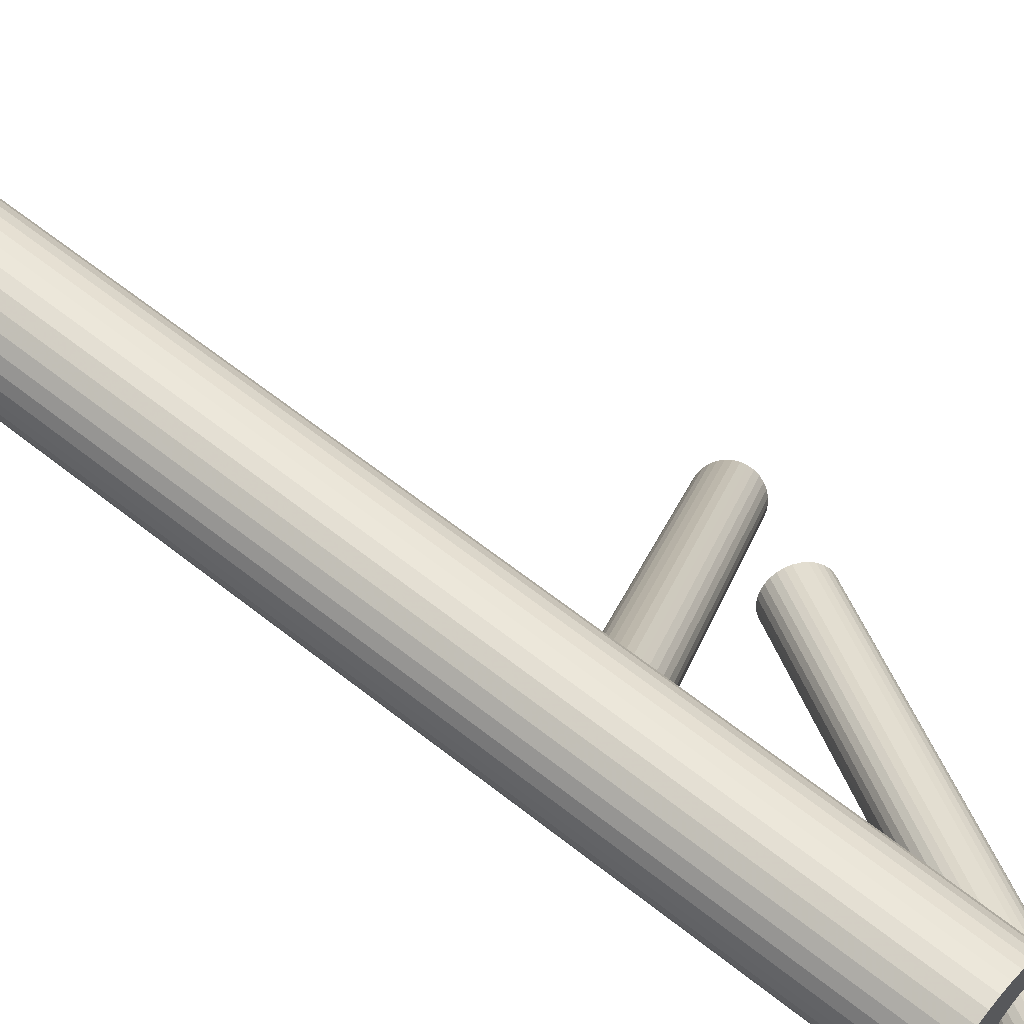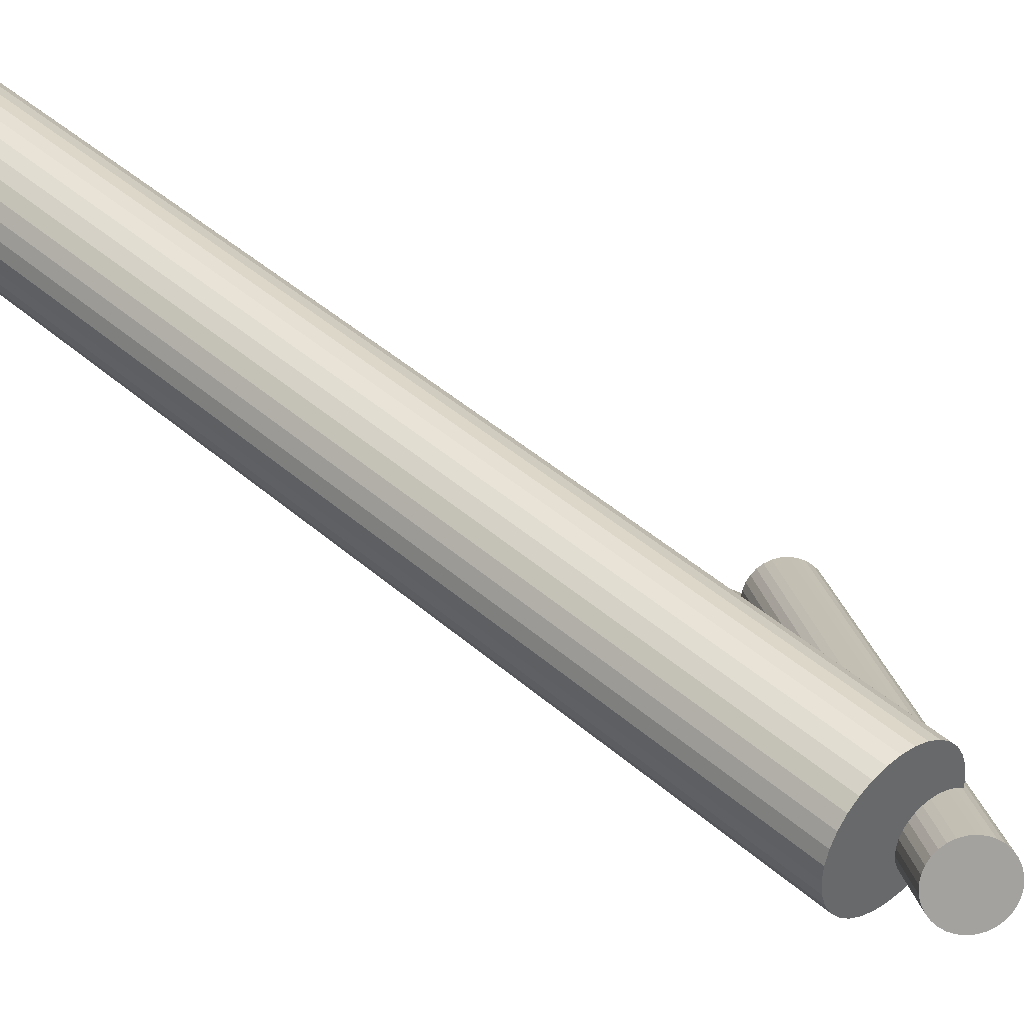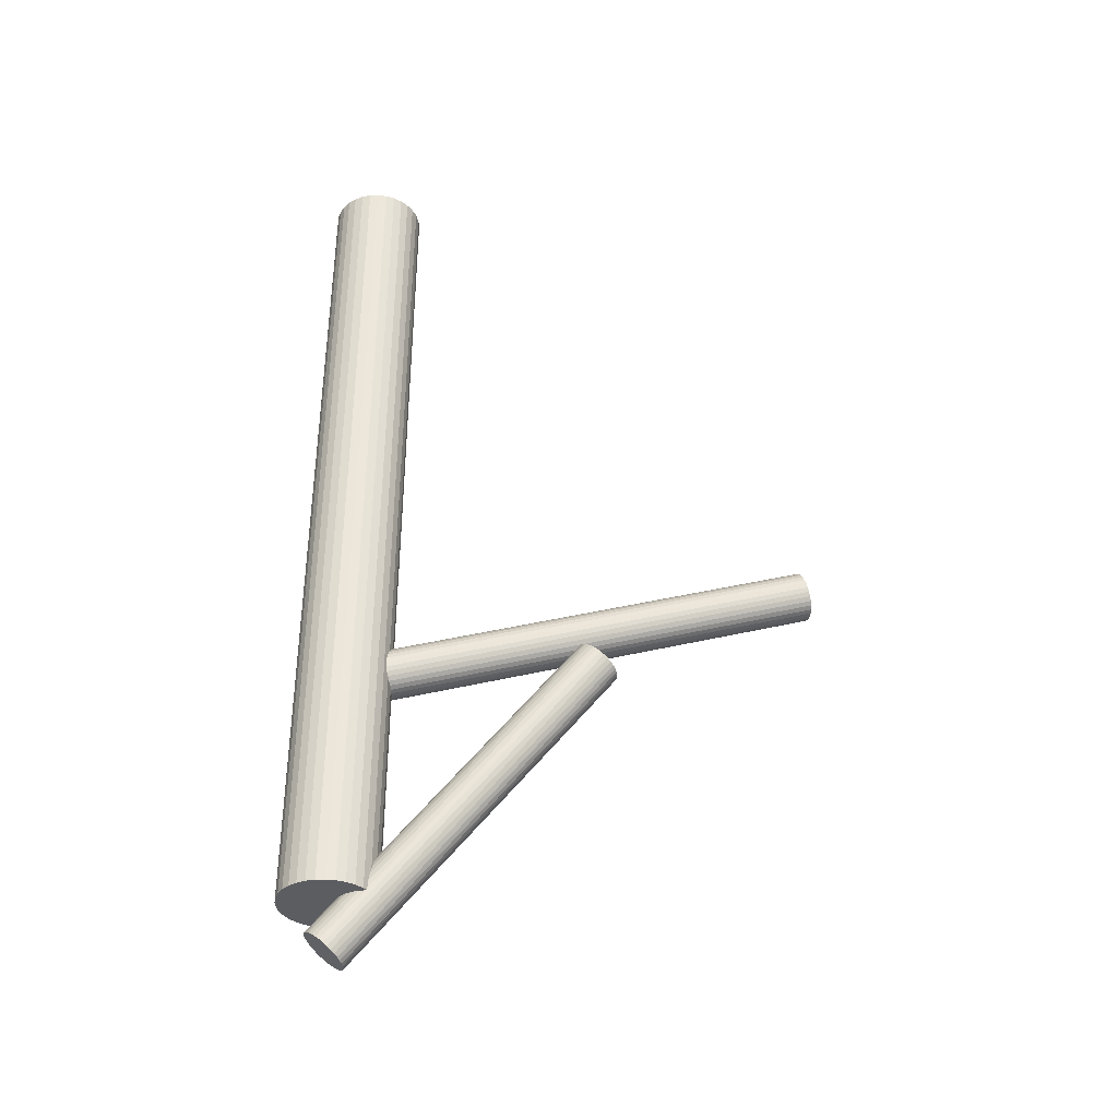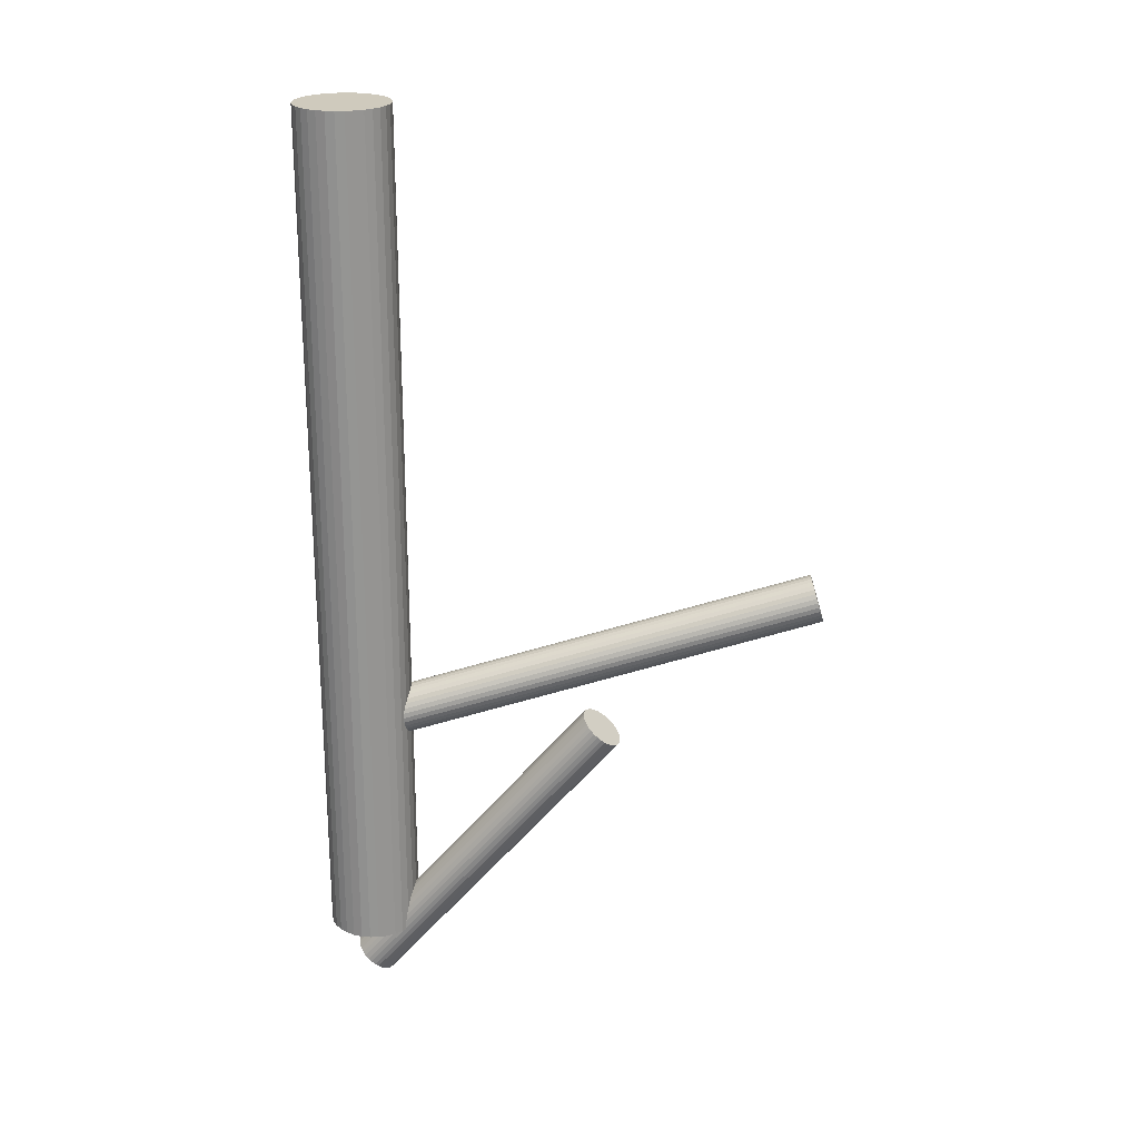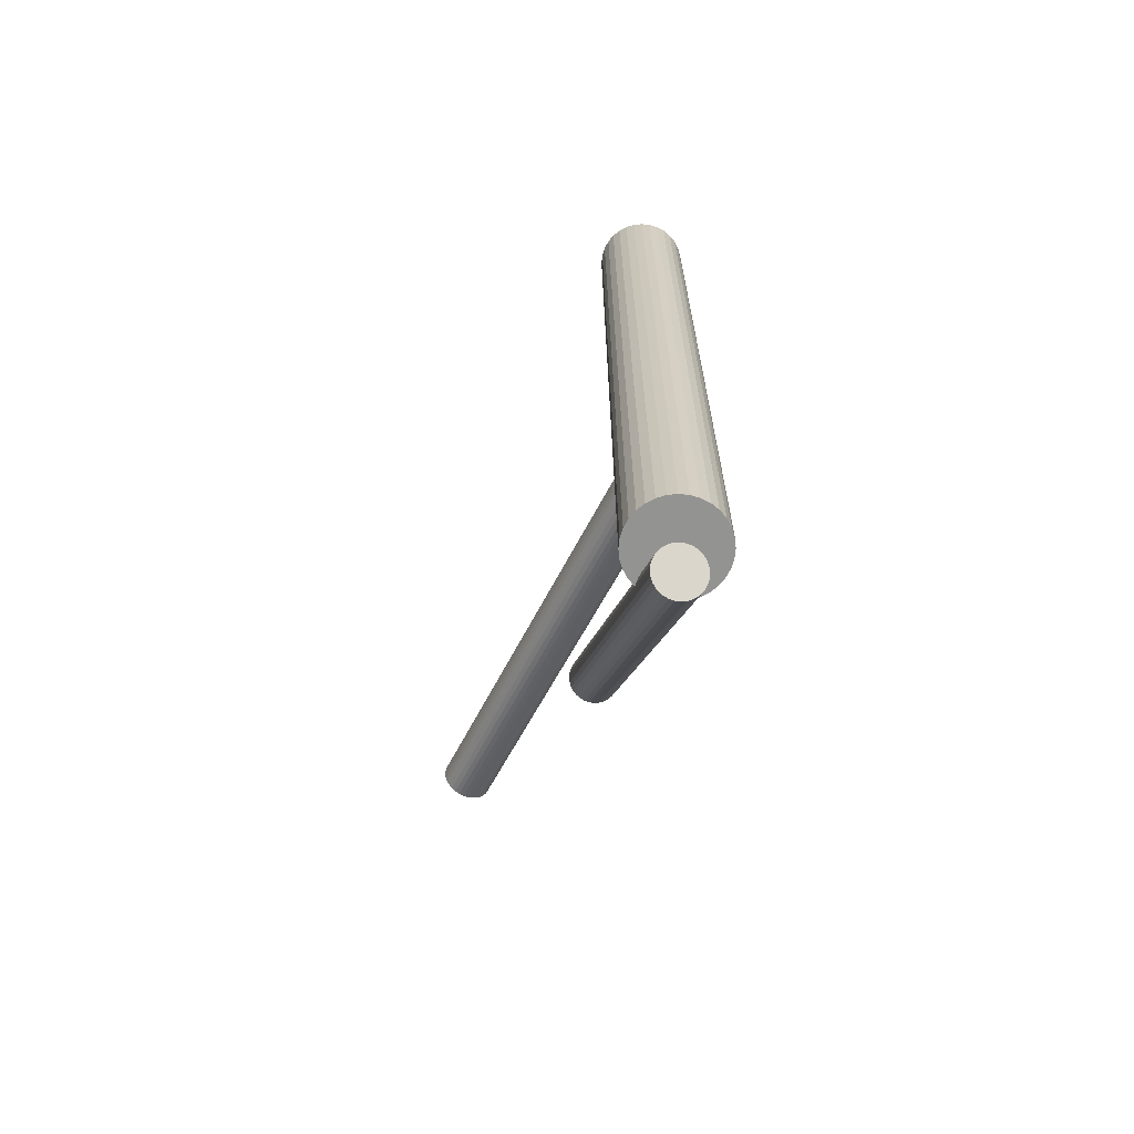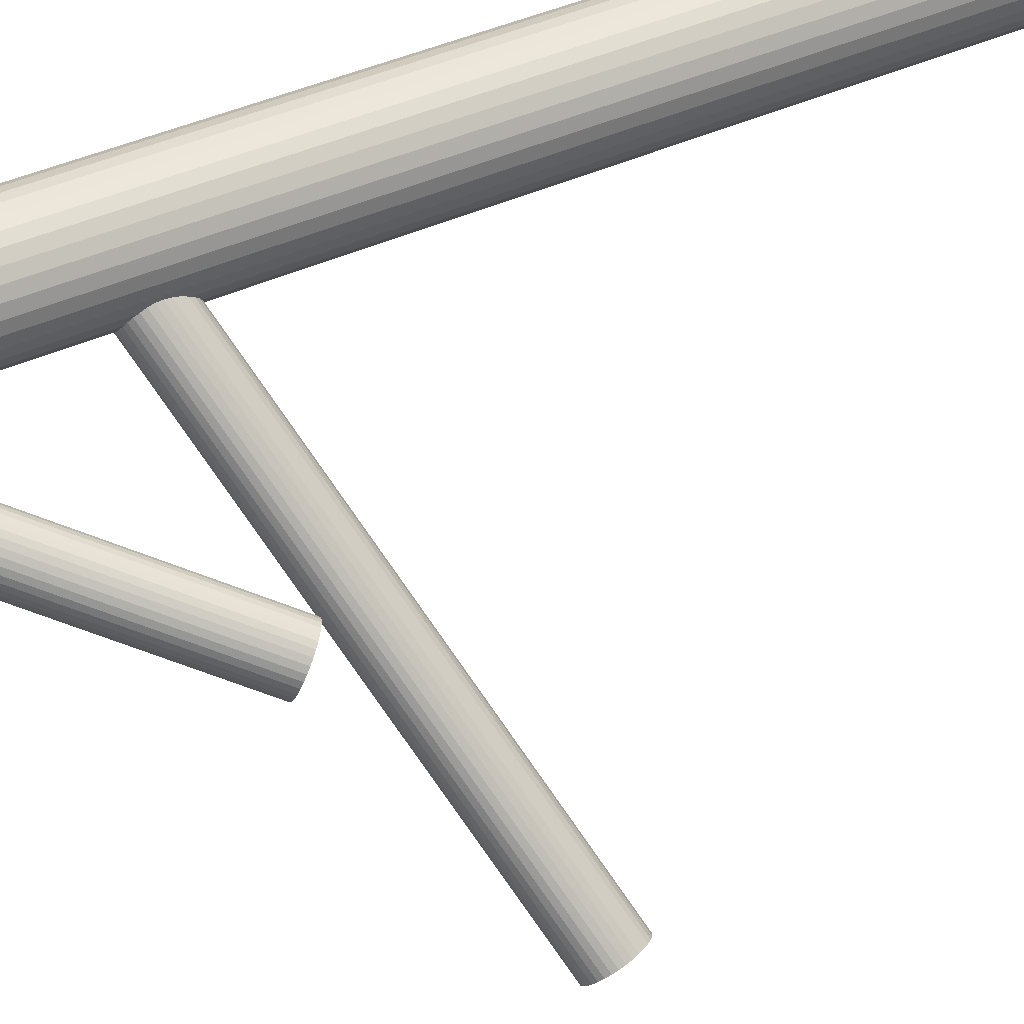
<metadata>
{"format":"obj","ext":"obj","renderer":"f3d","projection":"perspective","resolution":1024,"background":"white","views":[{"elev":60.6,"azim":129.3,"up":"+Y"},{"elev":40.9,"azim":137.3,"up":"+Y"},{"elev":-37.1,"azim":-138.7,"up":"+Z"},{"elev":22.9,"azim":-132.2,"up":"+Z"},{"elev":-66.7,"azim":112.6,"up":"+Z"},{"elev":41.1,"azim":-119.3,"up":"+Y"}]}
</metadata>
<code>
v 0.1534 0.1739 -0.1556
v 0.1243 0.1233 -0.4341
v 0.1243 0.1233 0.5
v 0.1243 0.2067 -0.4341
v 0.1243 0.2067 0.5
v -0.07064 0.02783 -0.1633
v 0.1305 0.1665 -0.4972
v -0.04013 0.01315 -0.1504
v -0.1632 -0.2144 -0.03232
v -0.04307 -0.01494 -0.1665
v -0.0709 -0.01015 -0.1826
v -0.1798 -0.2085 -0.0555
v 0.1714 0.1472 -0.1802
v 0.1726 0.1682 -0.4685
v 0.1548 0.1531 -0.2034
v 0.1439 0.1884 -0.4773
v 0.1477 0.1438 -0.4972
v -0.08056 0.01153 -0.1781
v -0.05025 -0.01793 -0.1728
v -0.1773 -0.1911 -0.007241
v 0.1742 0.159 -0.472
v -0.05408 0.02671 -0.1528
v -0.07894 0.002328 -0.1816
v -0.1693 -0.2144 -0.04626
v -0.1646 -0.2151 -0.03722
v 0.1573 0.1705 -0.1551
v -0.2021 -0.1823 -0.04192
v -0.1974 -0.1913 -0.05318
v -0.1924 -0.1801 -0.01459
v 0.1645 0.1806 -0.4675
v -0.1652 -0.2052 -0.01459
v 0.1324 0.1793 -0.1898
v 0.1653 0.1472 -0.1941
v 0.1367 0.1854 -0.4836
v 0.133 0.2113 -0.4341
v 0.133 0.2113 0.5
v 0.133 0.1187 -0.4341
v 0.133 0.1187 0.5
v 0.1372 0.1703 -0.201
v 0.17 0.1465 -0.1851
v 0.1422 0.1815 -0.1624
v 0.1694 0.1563 -0.1624
v -0.0369 0.004017 -0.1528
v 0.1338 0.1573 -0.4997
v 0.1643 0.1427 -0.4868
v 0.1424 0.2142 -0.4341
v 0.1424 0.2142 0.5
v 0.1424 0.1159 -0.4341
v 0.1424 0.1159 0.5
v -0.05853 0.005487 -0.1665
v 0.1725 0.1507 -0.4773
v 0.1679 0.1769 -0.4672
v 0.1876 0.2004 -0.4341
v 0.1876 0.2004 0.5
v 0.1876 0.1296 -0.4341
v 0.1876 0.1296 0.5
v -0.08017 0.006956 -0.1801
v -0.1666 -0.2151 -0.04192
v -0.1636 -0.2083 -0.01839
v 0.1563 0.1414 -0.4927
v -0.1889 -0.1821 -0.01147
v 0.168 0.1465 -0.1898
v 0.171 0.1533 -0.1662
v -0.1703 -0.1983 -0.00915
v 0.1457 0.1795 -0.1593
v -0.03812 0.008645 -0.1513
v 0.1642 0.1633 -0.157
v -0.06682 0.0289 -0.1602
v -0.06299 -0.01574 -0.1801
v 0.1704 0.1473 -0.4804
v -0.03651 -0.0005547 -0.1549
v 0.2013 0.1552 -0.4341
v 0.2013 0.1552 0.5
v 0.2013 0.1748 -0.4341
v 0.2013 0.1748 0.5
v -0.04616 0.02112 -0.1504
v -0.1626 -0.2129 -0.02743
v -0.074 0.02591 -0.1665
v 0.1306 0.1754 -0.4927
v 0.1607 0.1838 -0.4685
v 0.172 0.1486 -0.1753
v -0.07694 -0.002179 -0.1826
v 0.1105 0.1929 -0.4341
v 0.1105 0.1929 0.5
v 0.1105 0.1372 -0.4341
v 0.1105 0.1372 0.5
v -0.04643 -0.01686 -0.1697
v 0.1985 0.1458 -0.4341
v 0.1985 0.1458 0.5
v 0.1985 0.1842 -0.4341
v 0.1985 0.1842 0.5
v -0.1912 -0.1985 -0.05692
v -0.03825 -0.008835 -0.1602
v -0.04285 0.01736 -0.1501
v 0.2023 0.165 -0.4341
v 0.2023 0.165 0.5
v 0.1434 0.1631 -0.2048
v 0.152 0.1422 -0.4952
v -0.05439 -0.01809 -0.1756
v -0.1737 -0.1946 -0.007723
v 0.1523 0.1879 -0.472
v 0.1609 0.167 -0.1556
v 0.1021 0.165 -0.4341
v 0.1021 0.165 0.5
v -0.2023 -0.1802 -0.03722
v -0.04031 -0.01223 -0.1633
v 0.1059 0.1458 -0.4341
v 0.1059 0.1458 0.5
v 0.1059 0.1842 -0.4341
v 0.1059 0.1842 0.5
v 0.1938 0.1929 -0.4341
v 0.1938 0.1929 0.5
v 0.1938 0.1372 -0.4341
v 0.1938 0.1372 0.5
v 0.1323 0.1814 -0.1851
v 0.1436 0.1462 -0.4988
v 0.1737 0.1546 -0.4745
v -0.08011 0.01587 -0.1756
v -0.04996 0.02428 -0.1513
v -0.1945 -0.1949 -0.0555
v 0.103 0.1552 -0.4341
v 0.103 0.1552 0.5
v 0.103 0.1748 -0.4341
v 0.103 0.1748 0.5
v -0.176 -0.2111 -0.05318
v 0.1401 0.1667 -0.2034
v 0.1339 0.1827 -0.4868
v -0.2012 -0.1849 -0.04626
v -0.1982 -0.178 -0.02272
v 0.1586 0.1505 -0.201
v -0.05869 -0.01735 -0.1781
v 0.1333 0.1767 -0.1941
v 0.148 0.1886 -0.4745
v -0.05837 0.02833 -0.1549
v 0.1364 0.1836 -0.1706
v 0.1319 0.1793 -0.4899
v 0.1167 0.2004 -0.4341
v 0.1167 0.2004 0.5
v 0.1167 0.1296 -0.4341
v 0.1167 0.1296 0.5
v 0.1365 0.1531 -0.5
v -0.1996 -0.1879 -0.05006
v -0.1724 -0.2131 -0.05006
v -0.2003 -0.1781 -0.02743
v -0.1675 -0.2019 -0.01147
v -0.1956 -0.1787 -0.01839
v 0.1619 0.2142 -0.4341
v 0.1619 0.2142 0.5
v 0.1619 0.1159 -0.4341
v 0.1619 0.1159 0.5
v 0.1401 0.1874 -0.4804
v -0.1627 -0.2109 -0.02272
v 0.1706 0.1727 -0.4675
v 0.1621 0.1485 -0.1979
v 0.135 0.1737 -0.1979
v 0.1719 0.1507 -0.1706
v -0.03696 -0.004894 -0.1574
v -0.06711 -0.0133 -0.1816
v 0.1398 0.1494 -0.4997
v -0.1875 -0.2021 -0.0574
v 0.1343 0.1835 -0.1753
v 0.1671 0.1597 -0.1593
v 0.139 0.1829 -0.1662
v 0.1713 0.2113 -0.4341
v 0.1713 0.2113 0.5
v 0.1713 0.1187 -0.4341
v 0.1713 0.1187 0.5
v 0.1676 0.1446 -0.4836
v 0.1471 0.1595 -0.2053
v -0.1851 -0.1847 -0.00915
v 0.1301 0.1711 -0.4952
v 0.1604 0.1416 -0.4899
v -0.2016 -0.1788 -0.03232
v -0.07676 0.0232 -0.1697
v 0.1566 0.1862 -0.47
v 0.1495 0.1769 -0.157
v 0.1318 0.1619 -0.4988
v 0.1329 0.1828 -0.1802
v -0.06267 0.02907 -0.1574
v -0.1837 -0.2055 -0.05692
v -0.1824 -0.1966 -0.03232
v 0.1509 0.1561 -0.2048
v -0.07882 0.01981 -0.1728
v 0.1738 0.1635 -0.47
v -0.1812 -0.1877 -0.007723
v 0.18 0.1233 -0.4341
v 0.18 0.1233 0.5
v 0.18 0.2067 -0.4341
v 0.18 0.2067 0.5
v -0.07422 -0.006391 -0.1829
v 0.1522 0.2151 -0.4341
v 0.1522 0.2151 0.5
v 0.1522 0.1149 -0.4341
v 0.1522 0.1149 0.5
v 0.1522 0.165 -0.1802
v 0.1522 0.165 -0.4836
v 0.1522 0.165 -0.4341
v 0.1522 0.165 0.5
f 95 197 74
f 95 74 96
f 96 74 75
f 96 75 198
f 74 197 90
f 74 90 75
f 75 90 91
f 75 91 198
f 90 197 111
f 90 111 91
f 91 111 112
f 91 112 198
f 111 197 53
f 111 53 112
f 112 53 54
f 112 54 198
f 53 197 188
f 53 188 54
f 54 188 189
f 54 189 198
f 188 197 164
f 188 164 189
f 189 164 165
f 189 165 198
f 164 197 147
f 164 147 165
f 165 147 148
f 165 148 198
f 147 197 191
f 147 191 148
f 148 191 192
f 148 192 198
f 191 197 46
f 191 46 192
f 192 46 47
f 192 47 198
f 46 197 35
f 46 35 47
f 47 35 36
f 47 36 198
f 35 197 4
f 35 4 36
f 36 4 5
f 36 5 198
f 4 197 137
f 4 137 5
f 5 137 138
f 5 138 198
f 137 197 83
f 137 83 138
f 138 83 84
f 138 84 198
f 83 197 109
f 83 109 84
f 84 109 110
f 84 110 198
f 109 197 123
f 109 123 110
f 110 123 124
f 110 124 198
f 123 197 103
f 123 103 124
f 124 103 104
f 124 104 198
f 103 197 121
f 103 121 104
f 104 121 122
f 104 122 198
f 121 197 107
f 121 107 122
f 122 107 108
f 122 108 198
f 107 197 85
f 107 85 108
f 108 85 86
f 108 86 198
f 85 197 139
f 85 139 86
f 86 139 140
f 86 140 198
f 139 197 2
f 139 2 140
f 140 2 3
f 140 3 198
f 2 197 37
f 2 37 3
f 3 37 38
f 3 38 198
f 37 197 48
f 37 48 38
f 38 48 49
f 38 49 198
f 48 197 193
f 48 193 49
f 49 193 194
f 49 194 198
f 193 197 149
f 193 149 194
f 194 149 150
f 194 150 198
f 149 197 166
f 149 166 150
f 150 166 167
f 150 167 198
f 166 197 186
f 166 186 167
f 167 186 187
f 167 187 198
f 186 197 55
f 186 55 187
f 187 55 56
f 187 56 198
f 55 197 113
f 55 113 56
f 56 113 114
f 56 114 198
f 113 197 88
f 113 88 114
f 114 88 89
f 114 89 198
f 88 197 72
f 88 72 89
f 89 72 73
f 89 73 198
f 72 197 95
f 72 95 73
f 73 95 96
f 73 96 198
f 168 196 70
f 168 70 10
f 10 70 106
f 10 106 50
f 70 196 51
f 70 51 106
f 106 51 93
f 106 93 50
f 51 196 117
f 51 117 93
f 93 117 157
f 93 157 50
f 117 196 21
f 117 21 157
f 157 21 71
f 157 71 50
f 21 196 184
f 21 184 71
f 71 184 43
f 71 43 50
f 184 196 14
f 184 14 43
f 43 14 66
f 43 66 50
f 14 196 153
f 14 153 66
f 66 153 8
f 66 8 50
f 153 196 52
f 153 52 8
f 8 52 94
f 8 94 50
f 52 196 30
f 52 30 94
f 94 30 76
f 94 76 50
f 30 196 80
f 30 80 76
f 76 80 119
f 76 119 50
f 80 196 175
f 80 175 119
f 119 175 22
f 119 22 50
f 175 196 101
f 175 101 22
f 22 101 134
f 22 134 50
f 101 196 133
f 101 133 134
f 134 133 179
f 134 179 50
f 133 196 16
f 133 16 179
f 179 16 68
f 179 68 50
f 16 196 151
f 16 151 68
f 68 151 6
f 68 6 50
f 151 196 34
f 151 34 6
f 6 34 78
f 6 78 50
f 34 196 127
f 34 127 78
f 78 127 174
f 78 174 50
f 127 196 136
f 127 136 174
f 174 136 183
f 174 183 50
f 136 196 79
f 136 79 183
f 183 79 118
f 183 118 50
f 79 196 171
f 79 171 118
f 118 171 18
f 118 18 50
f 171 196 7
f 171 7 18
f 18 7 57
f 18 57 50
f 7 196 177
f 7 177 57
f 57 177 23
f 57 23 50
f 177 196 44
f 177 44 23
f 23 44 82
f 23 82 50
f 44 196 141
f 44 141 82
f 82 141 190
f 82 190 50
f 141 196 159
f 141 159 190
f 190 159 11
f 190 11 50
f 159 196 116
f 159 116 11
f 11 116 158
f 11 158 50
f 116 196 17
f 116 17 158
f 158 17 69
f 158 69 50
f 17 196 98
f 17 98 69
f 69 98 131
f 69 131 50
f 98 196 60
f 98 60 131
f 131 60 99
f 131 99 50
f 60 196 172
f 60 172 99
f 99 172 19
f 99 19 50
f 172 196 45
f 172 45 19
f 19 45 87
f 19 87 50
f 45 196 168
f 45 168 87
f 87 168 10
f 87 10 50
f 13 195 81
f 13 81 9
f 9 81 77
f 9 77 181
f 81 195 156
f 81 156 77
f 77 156 152
f 77 152 181
f 156 195 63
f 156 63 152
f 152 63 59
f 152 59 181
f 63 195 42
f 63 42 59
f 59 42 31
f 59 31 181
f 42 195 162
f 42 162 31
f 31 162 145
f 31 145 181
f 162 195 67
f 162 67 145
f 145 67 64
f 145 64 181
f 67 195 102
f 67 102 64
f 64 102 100
f 64 100 181
f 102 195 26
f 102 26 100
f 100 26 20
f 100 20 181
f 26 195 1
f 26 1 20
f 20 1 185
f 20 185 181
f 1 195 176
f 1 176 185
f 185 176 170
f 185 170 181
f 176 195 65
f 176 65 170
f 170 65 61
f 170 61 181
f 65 195 41
f 65 41 61
f 61 41 29
f 61 29 181
f 41 195 163
f 41 163 29
f 29 163 146
f 29 146 181
f 163 195 135
f 163 135 146
f 146 135 129
f 146 129 181
f 135 195 161
f 135 161 129
f 129 161 144
f 129 144 181
f 161 195 178
f 161 178 144
f 144 178 173
f 144 173 181
f 178 195 115
f 178 115 173
f 173 115 105
f 173 105 181
f 115 195 32
f 115 32 105
f 105 32 27
f 105 27 181
f 32 195 132
f 32 132 27
f 27 132 128
f 27 128 181
f 132 195 155
f 132 155 128
f 128 155 142
f 128 142 181
f 155 195 39
f 155 39 142
f 142 39 28
f 142 28 181
f 39 195 126
f 39 126 28
f 28 126 120
f 28 120 181
f 126 195 97
f 126 97 120
f 120 97 92
f 120 92 181
f 97 195 169
f 97 169 92
f 92 169 160
f 92 160 181
f 169 195 182
f 169 182 160
f 160 182 180
f 160 180 181
f 182 195 15
f 182 15 180
f 180 15 12
f 180 12 181
f 15 195 130
f 15 130 12
f 12 130 125
f 12 125 181
f 130 195 154
f 130 154 125
f 125 154 143
f 125 143 181
f 154 195 33
f 154 33 143
f 143 33 24
f 143 24 181
f 33 195 62
f 33 62 24
f 24 62 58
f 24 58 181
f 62 195 40
f 62 40 58
f 58 40 25
f 58 25 181
f 40 195 13
f 40 13 25
f 25 13 9
f 25 9 181

</code>
